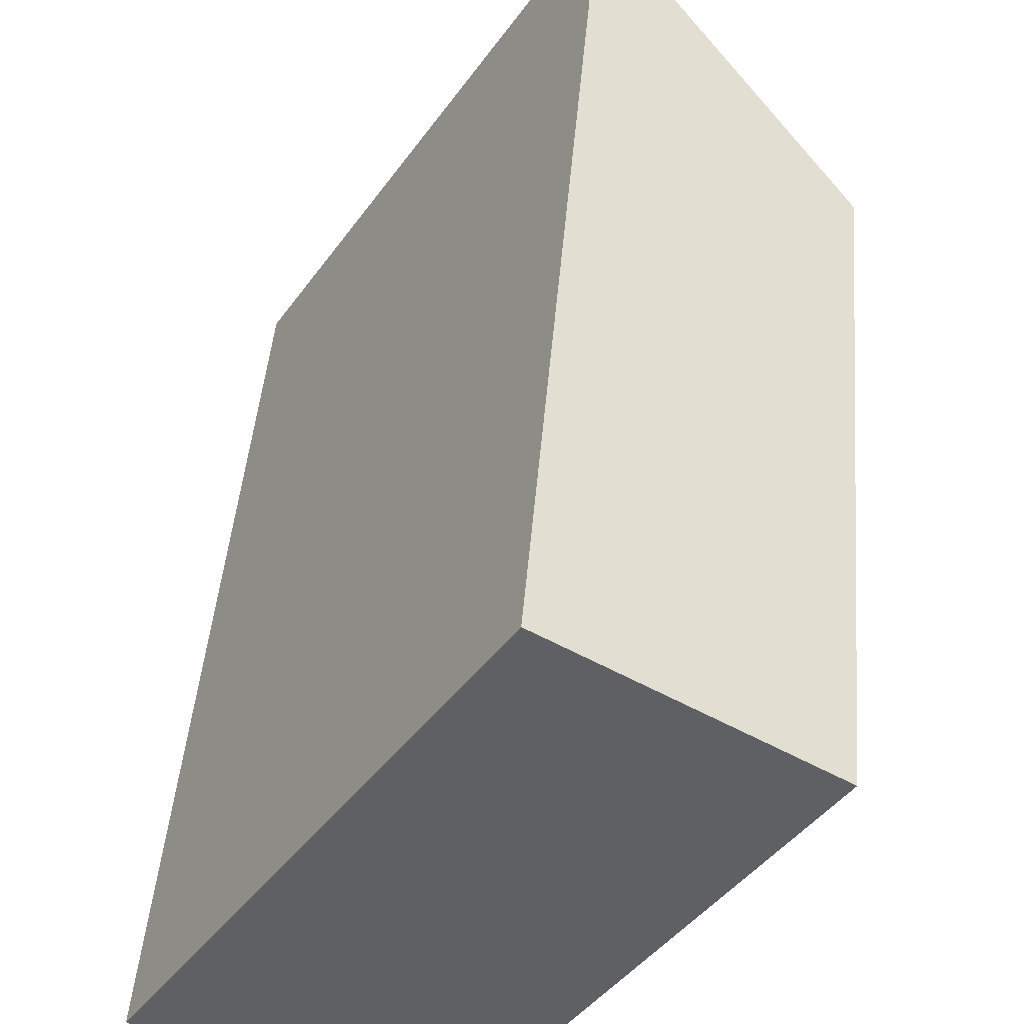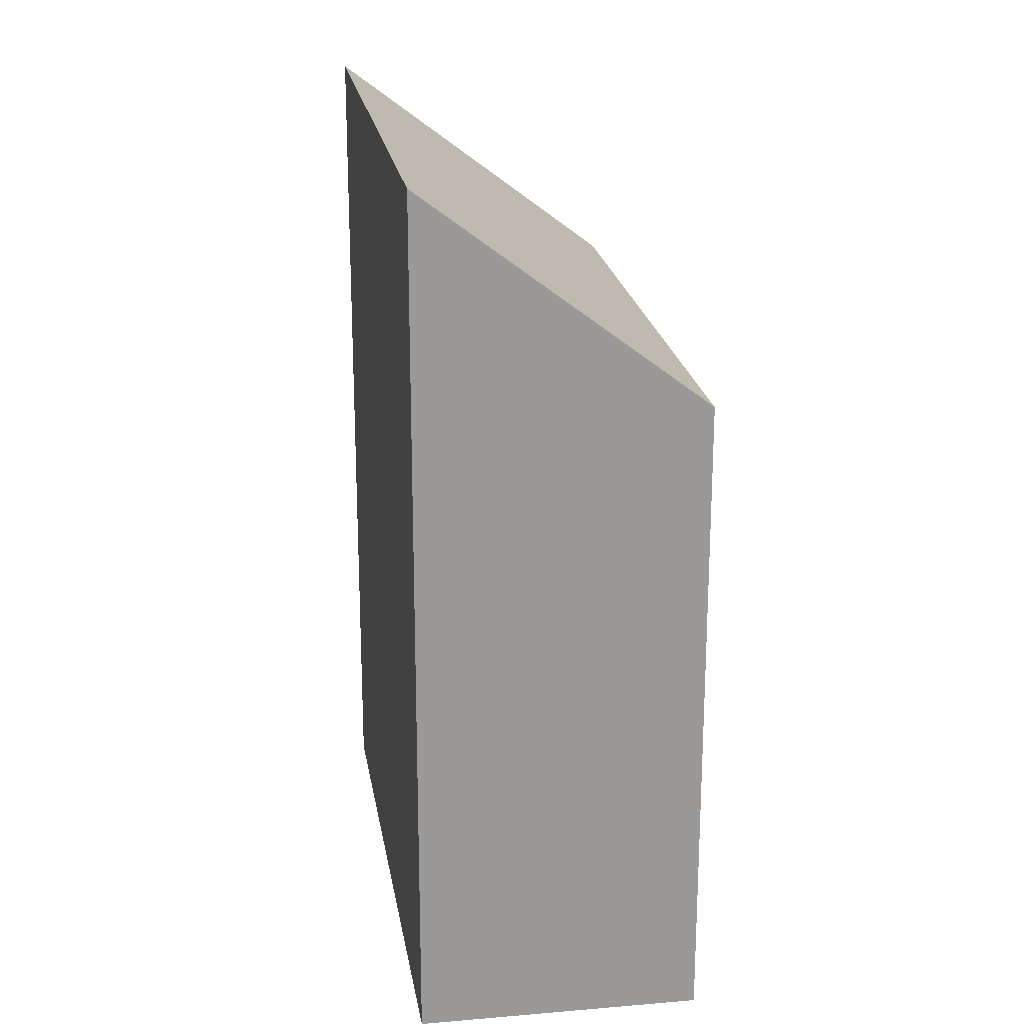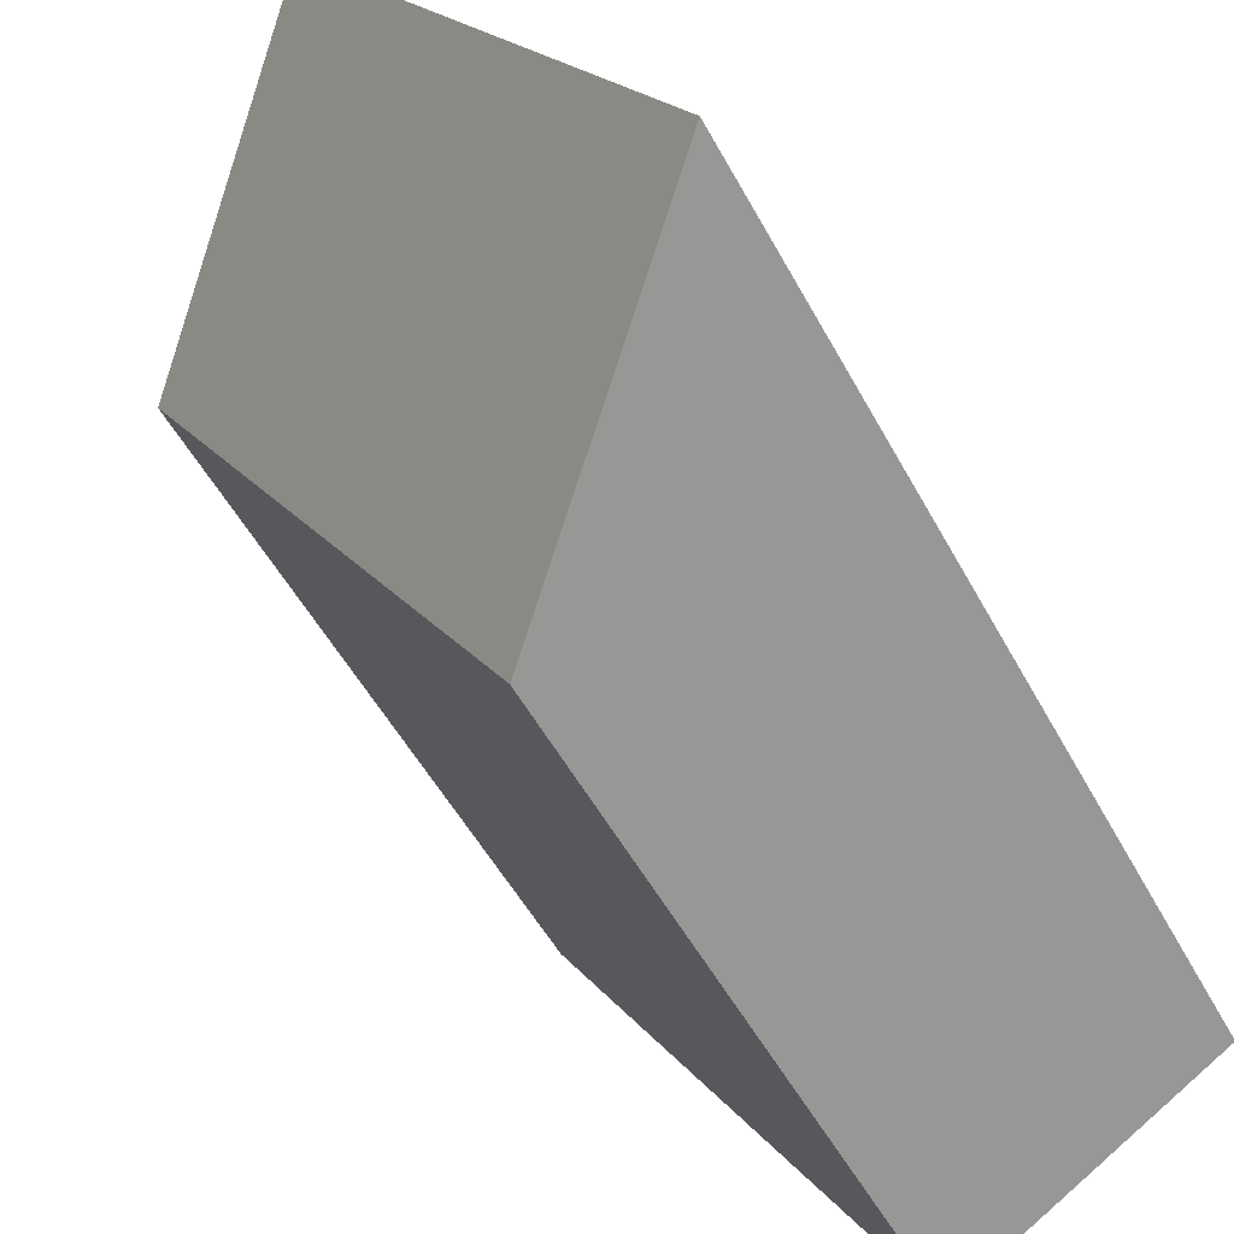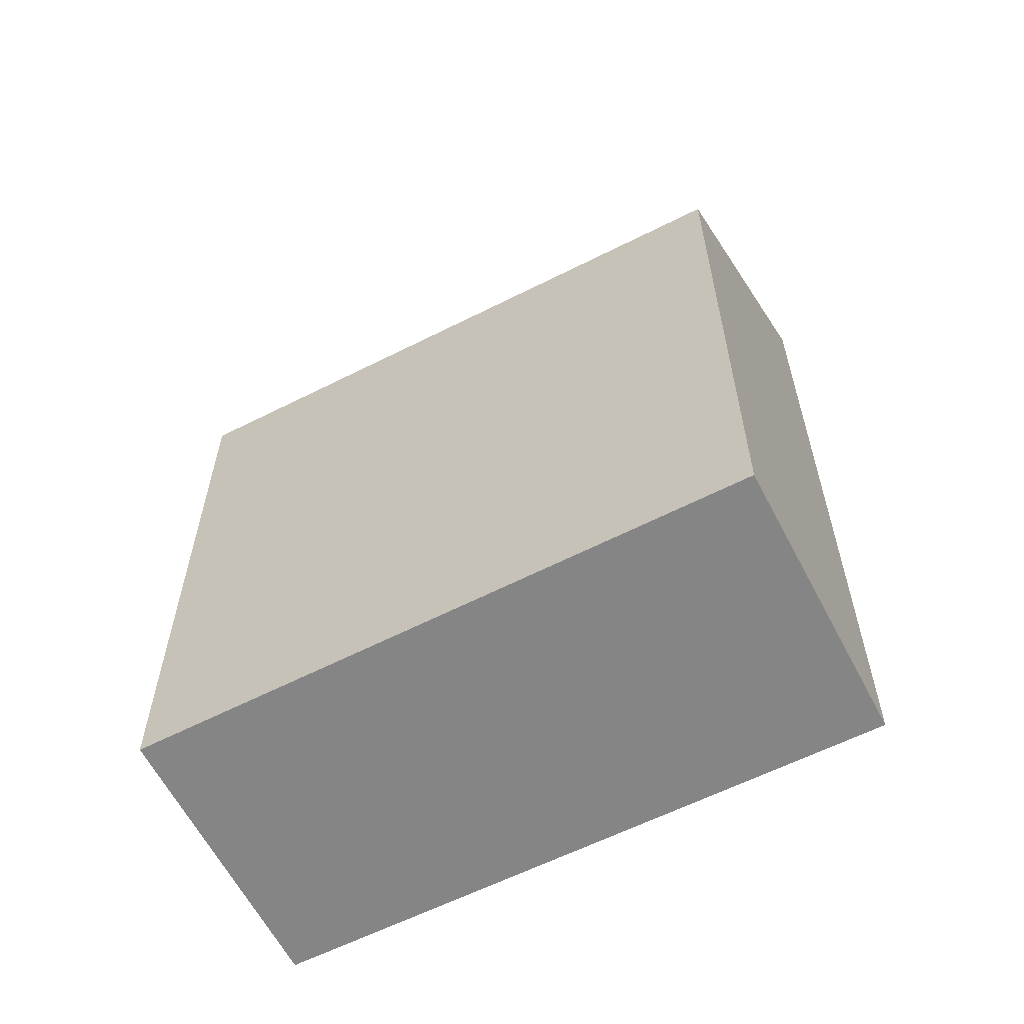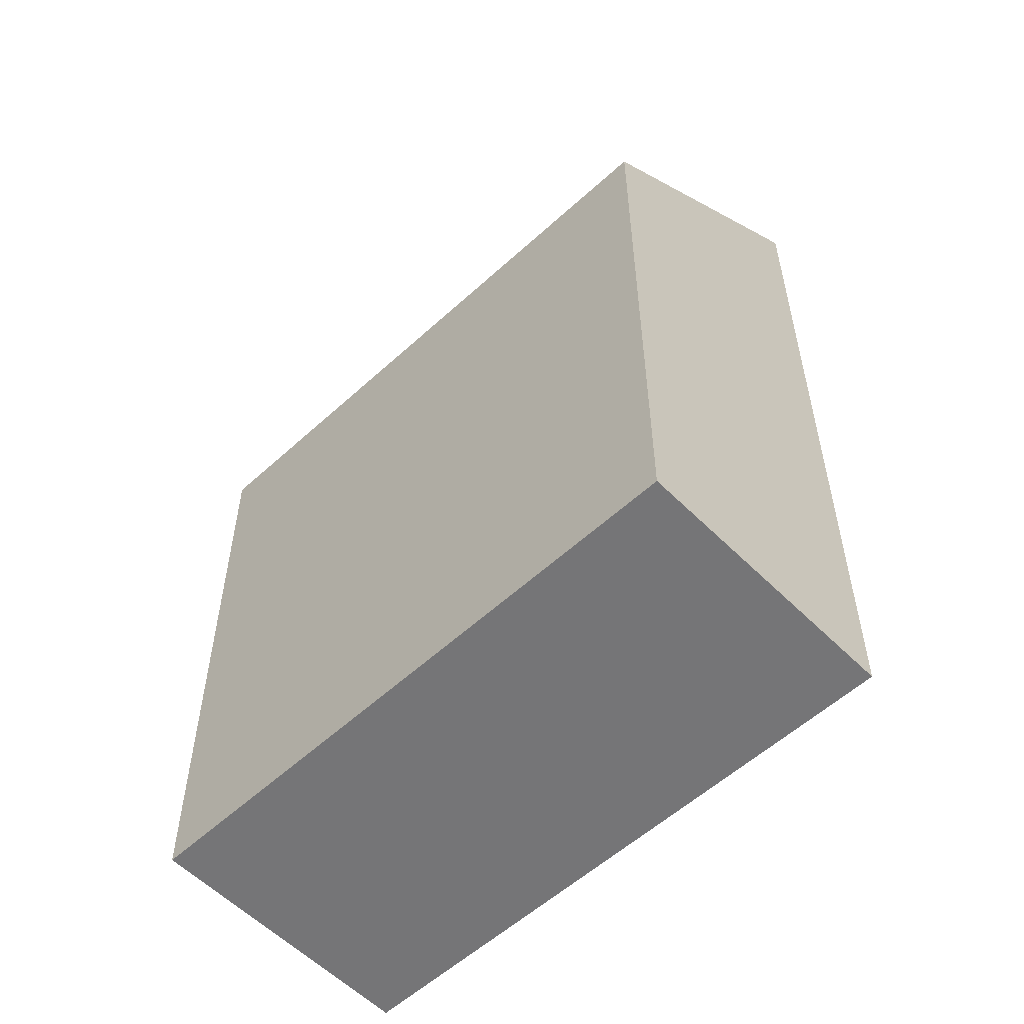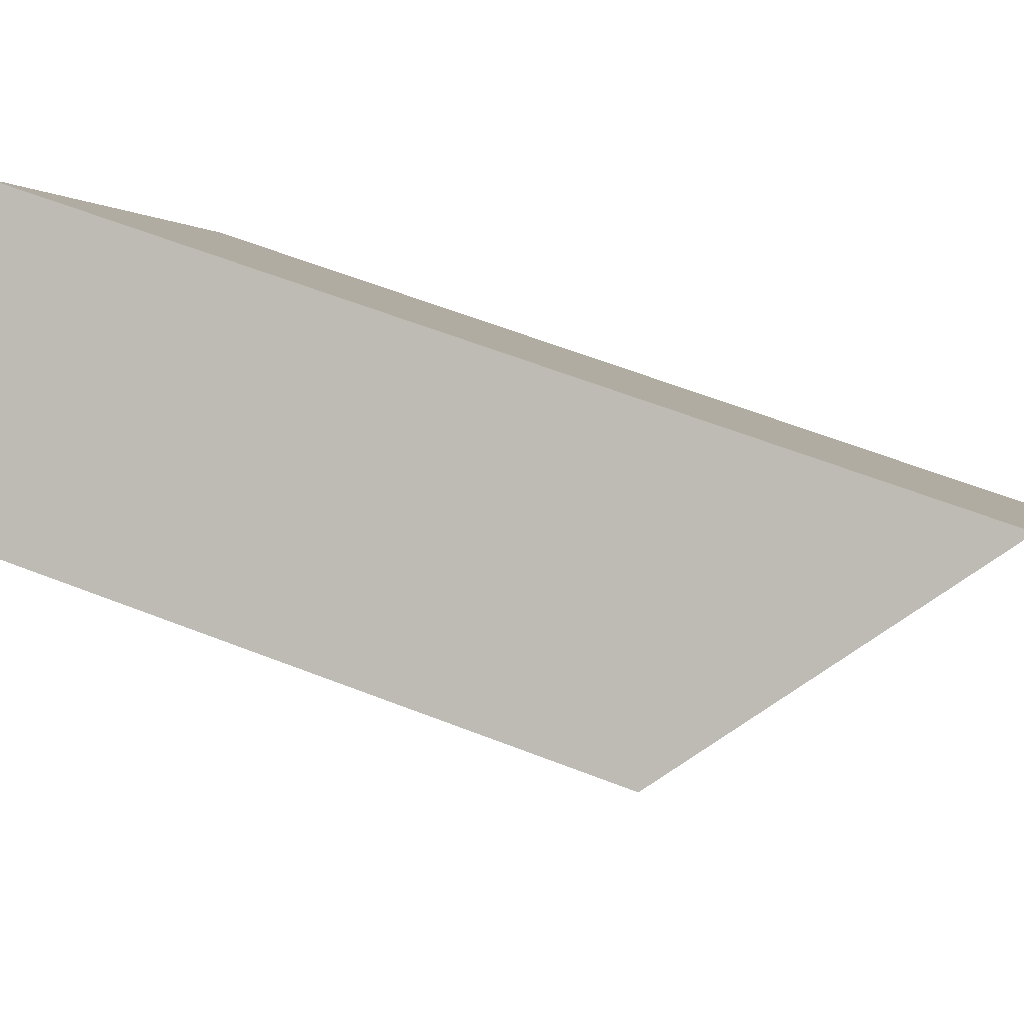
<metadata>
{"format":"obj","ext":"obj","renderer":"f3d","projection":"perspective","resolution":1024,"background":"white","views":[{"elev":46.0,"azim":4.8,"up":"+Z"},{"elev":21.4,"azim":22.9,"up":"+Y"},{"elev":-52.6,"azim":-152.1,"up":"+Z"},{"elev":-61.7,"azim":148.9,"up":"+Y"},{"elev":-56.6,"azim":165.4,"up":"+Y"},{"elev":61.7,"azim":111.6,"up":"+Z"}]}
</metadata>
<code>
v  0 8.382 5.133e-16
v  5.512 6.285 3.635
v  2.384 6.25 -1.459
v  3.169 8.382 5.074
v  5.512 -2.226e-16 3.635
v  2.384 8.934e-17 -1.459
v  0 0 0
v  3.169 -3.107e-16 5.074
g defaultobject
f 1 2 3
f 2 1 4
f 5 3 2
f 3 5 6
f 3 7 1
f 7 3 6
f 7 4 1
f 4 7 8
f 8 2 4
f 2 8 5
f 5 7 6
f 7 5 8

</code>
